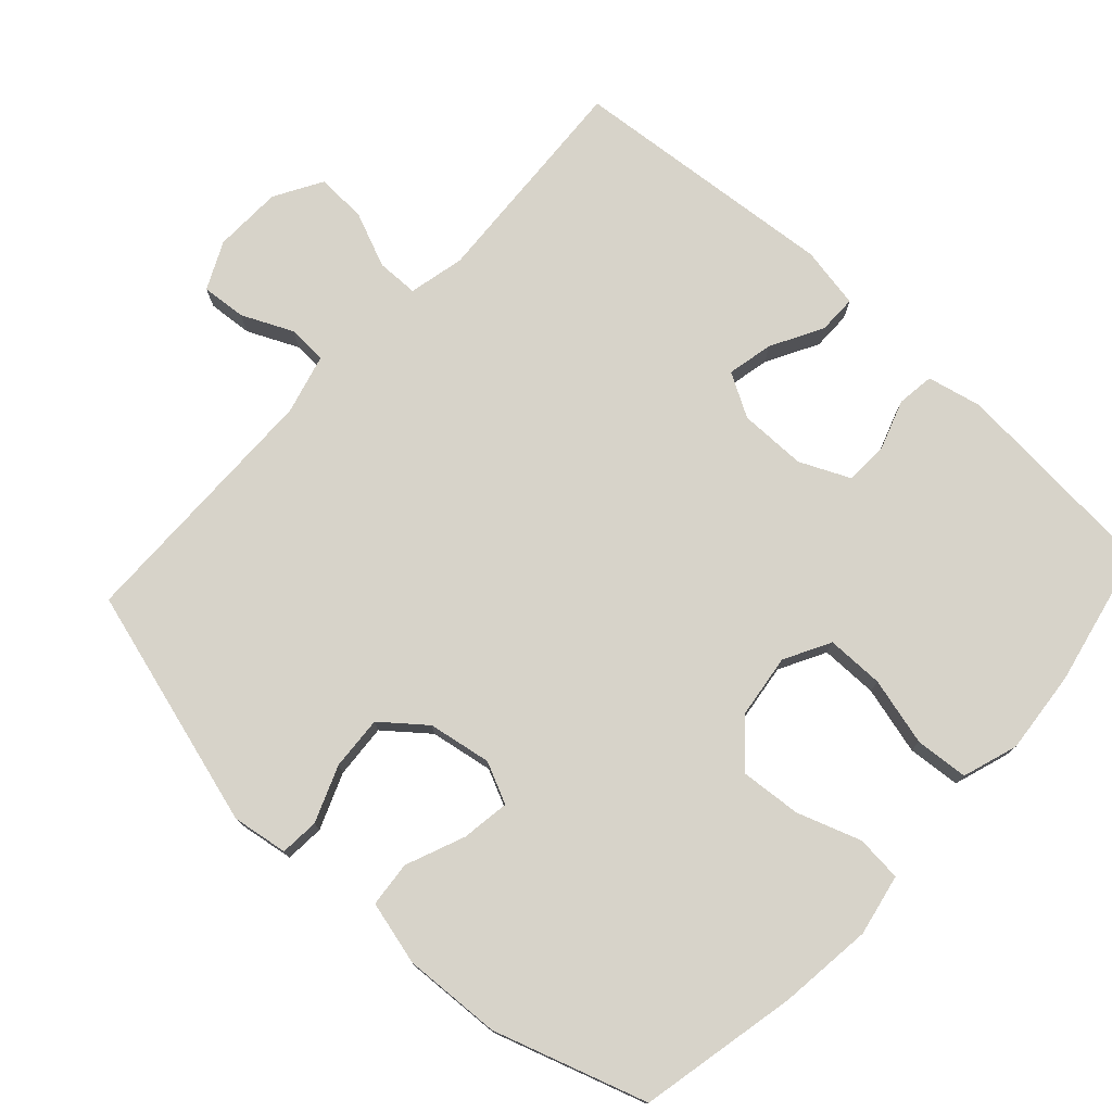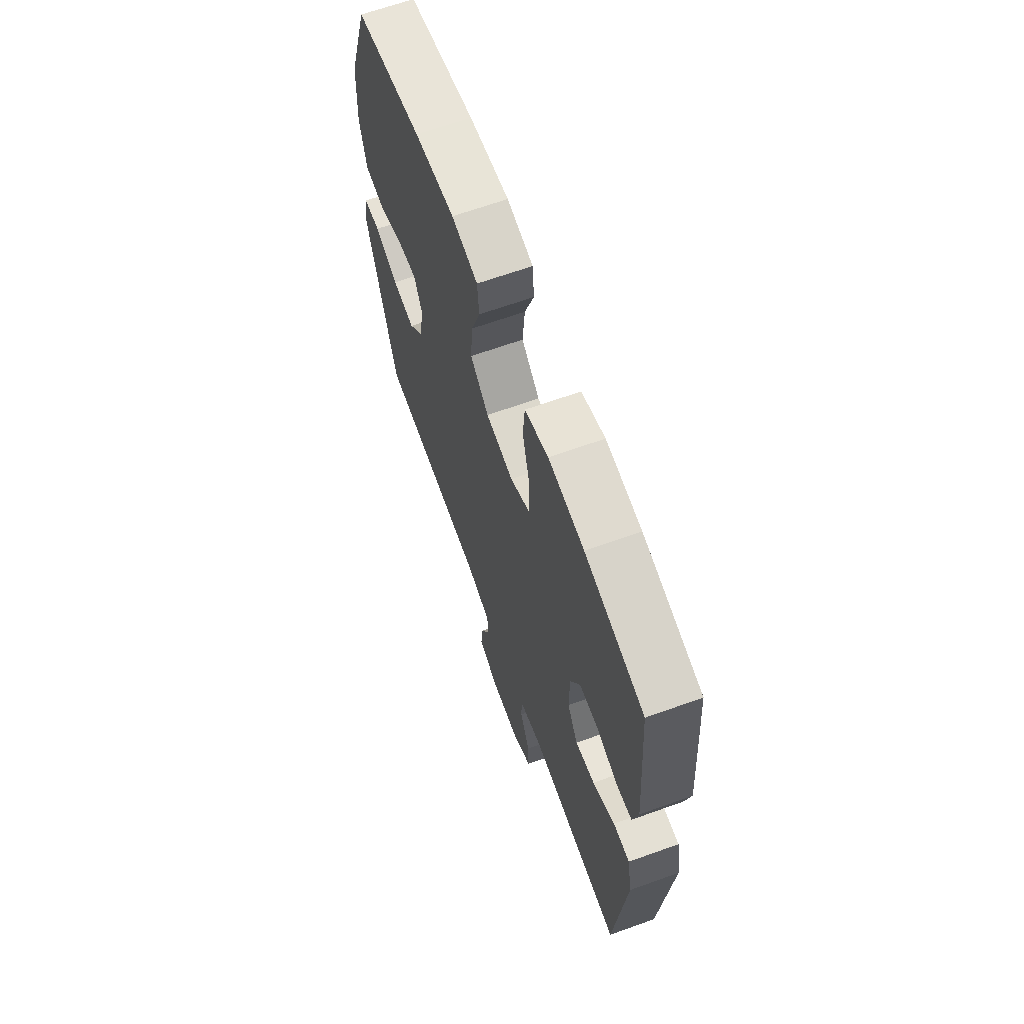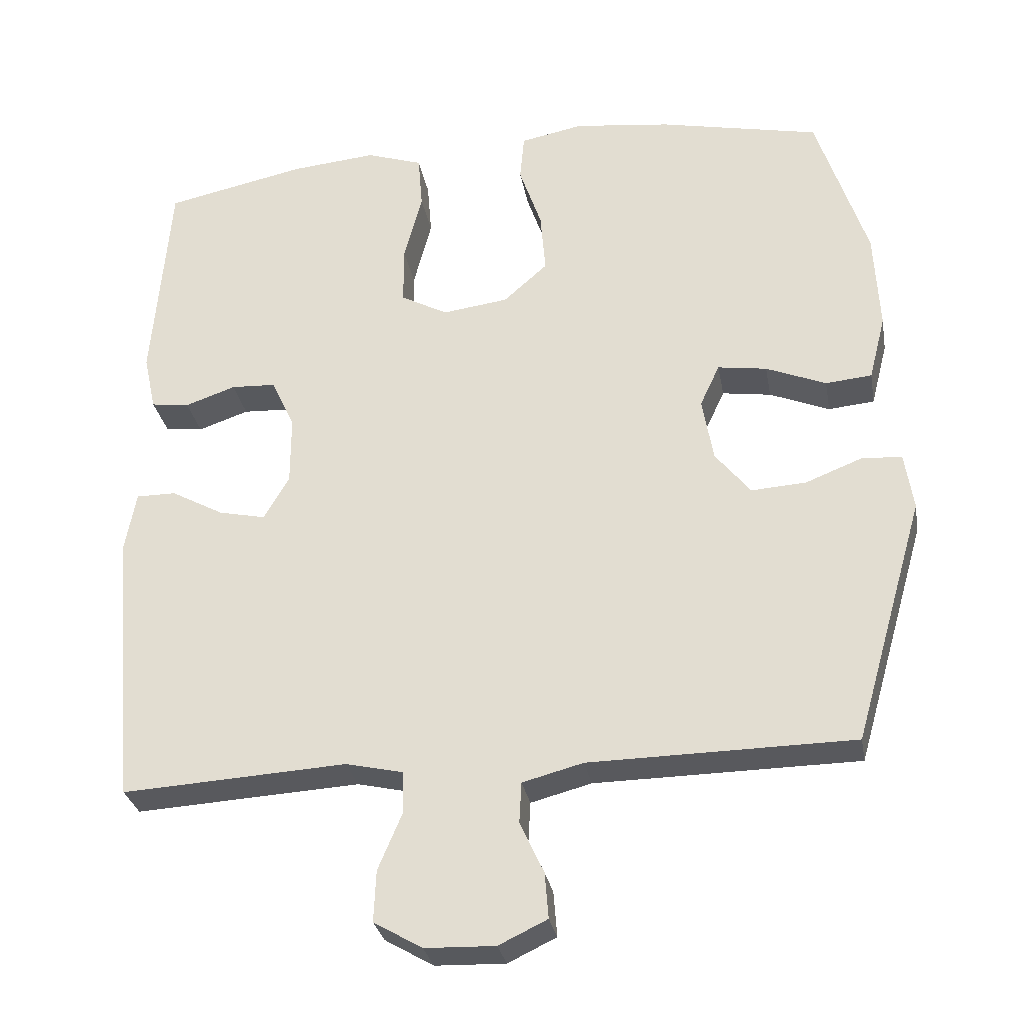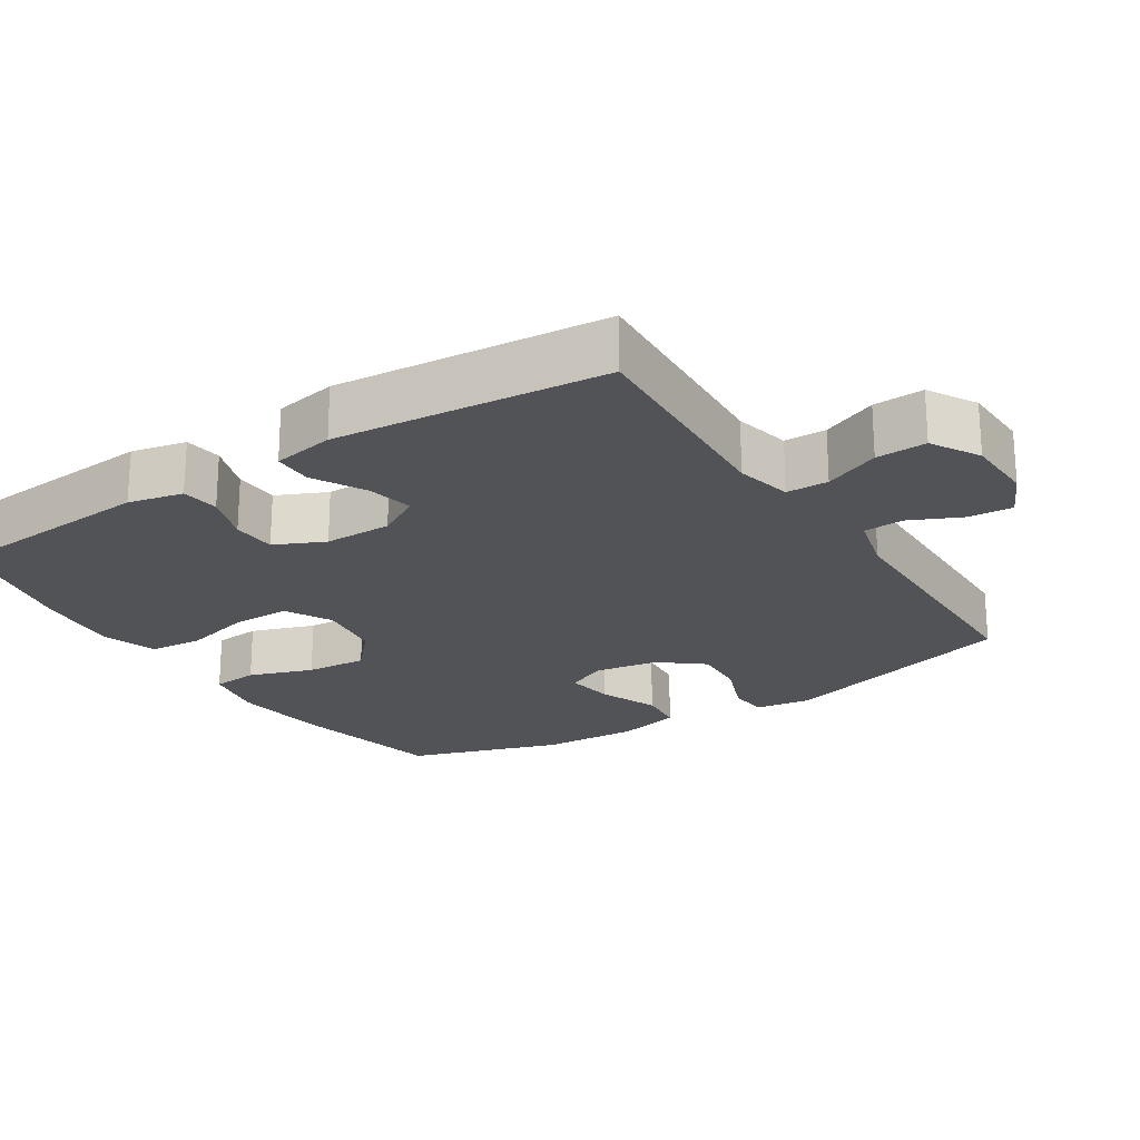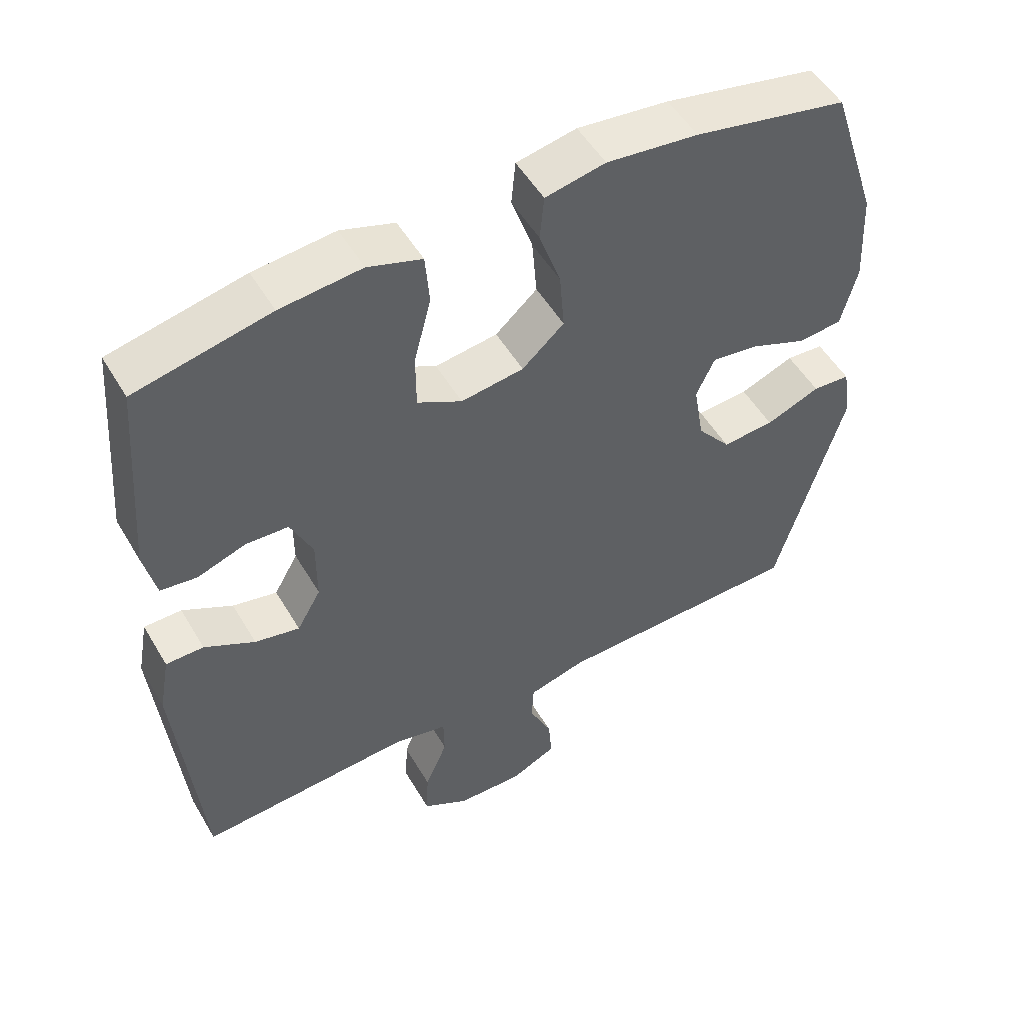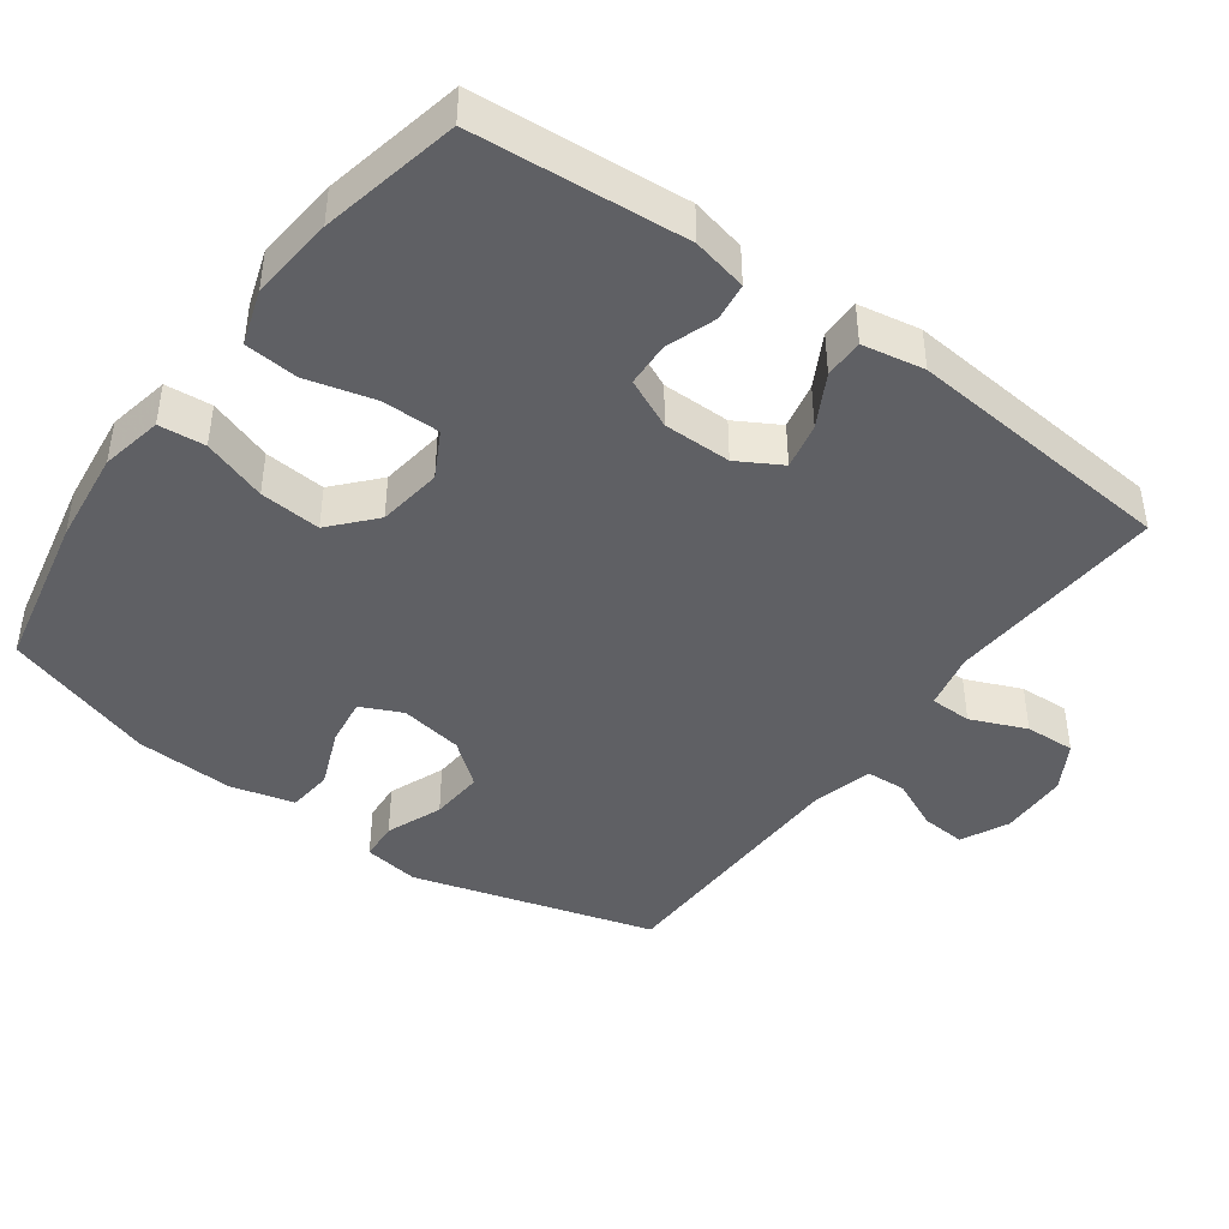
<metadata>
{"format":"obj","ext":"obj","renderer":"f3d","projection":"perspective","resolution":1024,"background":"white","views":[{"elev":76.2,"azim":-47.5,"up":"+Y"},{"elev":66.1,"azim":70.2,"up":"+Z"},{"elev":-29.7,"azim":-169.9,"up":"+Z"},{"elev":-22.2,"azim":122.7,"up":"+Y"},{"elev":52.0,"azim":150.1,"up":"+Z"},{"elev":-43.3,"azim":53.8,"up":"+Y"}]}
</metadata>
<code>
v -0.5 0.07 0.5
v -0.277 0.07 0.547
v -0.144 0.07 0.563
v -0.057 0.07 0.546
v -0.051 0.07 0.481
v -0.082 0.07 0.391
v -0.089 0.07 0.305
v -0.028 0.07 0.251
v 0.063 0.07 0.239
v 0.128 0.07 0.274
v 0.128 0.07 0.355
v 0.103 0.07 0.451
v 0.109 0.07 0.526
v 0.187 0.07 0.552
v 0.305 0.07 0.541
v 0.5 0.07 0.5
v 0.524 0.07 0.203
v 0.507 0.07 0.126
v 0.454 0.07 0.119
v 0.384 0.07 0.143
v 0.322 0.07 0.14
v 0.29 0.07 0.07
v 0.29 0.07 -0.025
v 0.325 0.07 -0.086
v 0.39 0.07 -0.072
v 0.463 0.07 -0.032
v 0.518 0.07 -0.032
v 0.534 0.07 -0.119
v 0.5 0.07 -0.5
v 0.189 0.07 -0.482
v 0.11 0.07 -0.5
v 0.109 0.07 -0.559
v 0.142 0.07 -0.637
v 0.145 0.07 -0.708
v 0.078 0.07 -0.747
v -0.019 0.07 -0.75
v -0.086 0.07 -0.718
v -0.081 0.07 -0.655
v -0.048 0.07 -0.583
v -0.051 0.07 -0.527
v -0.135 0.07 -0.505
v -0.5 0.07 -0.5
v -0.598 0.07 -0.16
v -0.586 0.07 -0.081
v -0.531 0.07 -0.077
v -0.452 0.07 -0.108
v -0.376 0.07 -0.113
v -0.327 0.07 -0.052
v -0.312 0.07 0.037
v -0.339 0.07 0.095
v -0.407 0.07 0.085
v -0.49 0.07 0.051
v -0.554 0.07 0.057
v -0.577 0.07 0.147
v -0.57 0.07 0.285
v -0.5 0 0.5
v -0.277 0 0.547
v -0.144 0 0.563
v -0.057 0 0.546
v -0.051 0 0.481
v -0.082 0 0.391
v -0.089 0 0.305
v -0.028 0 0.251
v 0.063 0 0.239
v 0.128 0 0.274
v 0.128 0 0.355
v 0.103 0 0.451
v 0.109 0 0.526
v 0.187 0 0.552
v 0.305 0 0.541
v 0.5 0 0.5
v 0.524 0 0.203
v 0.507 0 0.126
v 0.454 0 0.119
v 0.384 0 0.143
v 0.322 0 0.14
v 0.29 0 0.07
v 0.29 0 -0.025
v 0.325 0 -0.086
v 0.39 0 -0.072
v 0.463 0 -0.032
v 0.518 0 -0.032
v 0.534 0 -0.119
v 0.5 0 -0.5
v 0.189 0 -0.482
v 0.11 0 -0.5
v 0.109 0 -0.559
v 0.142 0 -0.637
v 0.145 0 -0.708
v 0.078 0 -0.747
v -0.019 0 -0.75
v -0.086 0 -0.718
v -0.081 0 -0.655
v -0.048 0 -0.583
v -0.051 0 -0.527
v -0.135 0 -0.505
v -0.5 0 -0.5
v -0.598 0 -0.16
v -0.586 0 -0.081
v -0.531 0 -0.077
v -0.452 0 -0.108
v -0.376 0 -0.113
v -0.327 0 -0.052
v -0.312 0 0.037
v -0.339 0 0.095
v -0.407 0 0.085
v -0.49 0 0.051
v -0.554 0 0.057
v -0.577 0 0.147
v -0.57 0 0.285
f 4 5 6
f 3 4 6
f 2 3 6
f 1 2 6
f 55 1 6
f 54 55 6
f 53 54 6
f 52 53 6
f 51 52 6
f 50 51 6 7
f 49 50 7 8
f 48 49 8 9
f 47 48 9 10
f 44 45 46
f 43 44 46
f 42 43 46
f 41 42 46
f 40 41 46 47
f 37 38 39
f 36 37 39
f 35 36 39
f 34 35 39
f 33 34 39
f 32 33 39
f 31 32 39 40
f 40 47 10
f 31 40 10
f 30 31 10
f 28 29 30
f 27 28 30
f 26 27 30
f 25 26 30
f 18 19 20
f 17 18 20
f 16 17 20
f 15 16 20
f 14 15 20
f 13 14 20
f 12 13 20
f 11 12 20
f 11 20 21
f 10 11 21 22
f 24 25 30
f 23 24 30
f 10 22 23 30
f 61 60 59
f 61 59 58
f 61 58 57
f 61 57 56
f 61 56 110
f 61 110 109
f 61 109 108
f 61 108 107
f 61 107 106
f 62 61 106 105
f 63 62 105 104
f 64 63 104 103
f 65 64 103 102
f 101 100 99
f 101 99 98
f 101 98 97
f 101 97 96
f 102 101 96 95
f 94 93 92
f 94 92 91
f 94 91 90
f 94 90 89
f 94 89 88
f 94 88 87
f 95 94 87 86
f 65 102 95
f 65 95 86
f 65 86 85
f 85 84 83
f 85 83 82
f 85 82 81
f 85 81 80
f 75 74 73
f 75 73 72
f 75 72 71
f 75 71 70
f 75 70 69
f 75 69 68
f 75 68 67
f 75 67 66
f 76 75 66
f 77 76 66 65
f 85 80 79
f 85 79 78
f 85 78 77 65
f 1 56 57 2
f 2 57 58 3
f 3 58 59 4
f 4 59 60 5
f 5 60 61 6
f 6 61 62 7
f 7 62 63 8
f 8 63 64 9
f 9 64 65 10
f 10 65 66 11
f 11 66 67 12
f 12 67 68 13
f 13 68 69 14
f 14 69 70 15
f 15 70 71 16
f 16 71 72 17
f 17 72 73 18
f 18 73 74 19
f 19 74 75 20
f 20 75 76 21
f 21 76 77 22
f 22 77 78 23
f 23 78 79 24
f 24 79 80 25
f 25 80 81 26
f 26 81 82 27
f 27 82 83 28
f 28 83 84 29
f 29 84 85 30
f 30 85 86 31
f 31 86 87 32
f 32 87 88 33
f 33 88 89 34
f 34 89 90 35
f 35 90 91 36
f 36 91 92 37
f 37 92 93 38
f 38 93 94 39
f 39 94 95 40
f 40 95 96 41
f 41 96 97 42
f 42 97 98 43
f 43 98 99 44
f 44 99 100 45
f 45 100 101 46
f 46 101 102 47
f 47 102 103 48
f 48 103 104 49
f 49 104 105 50
f 50 105 106 51
f 51 106 107 52
f 52 107 108 53
f 53 108 109 54
f 54 109 110 55
f 55 110 56 1

</code>
